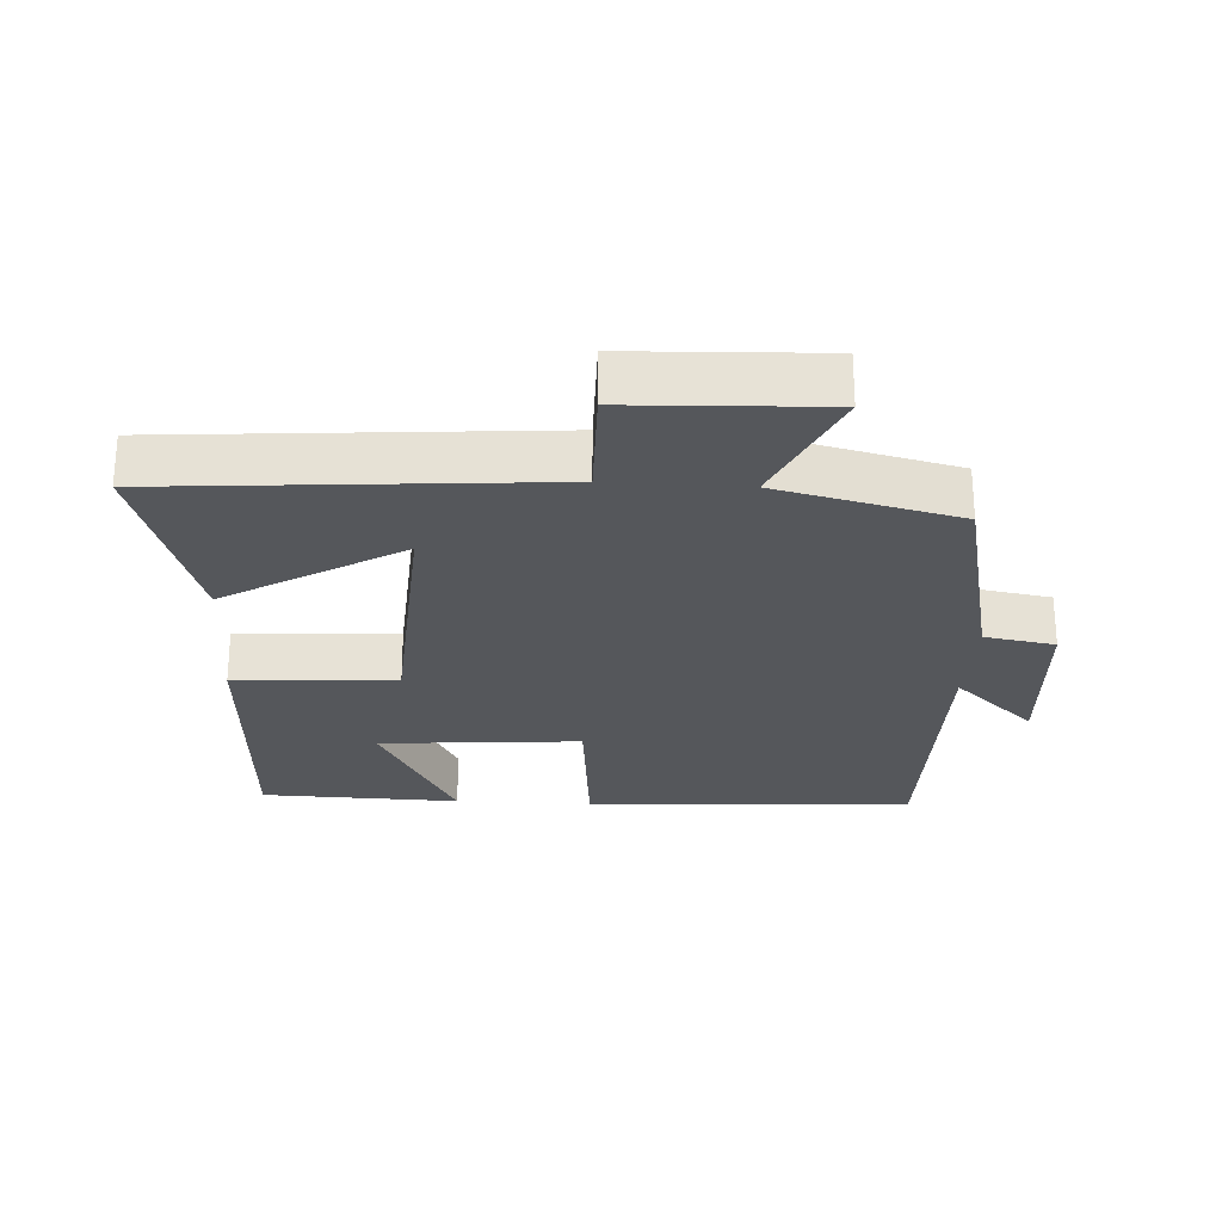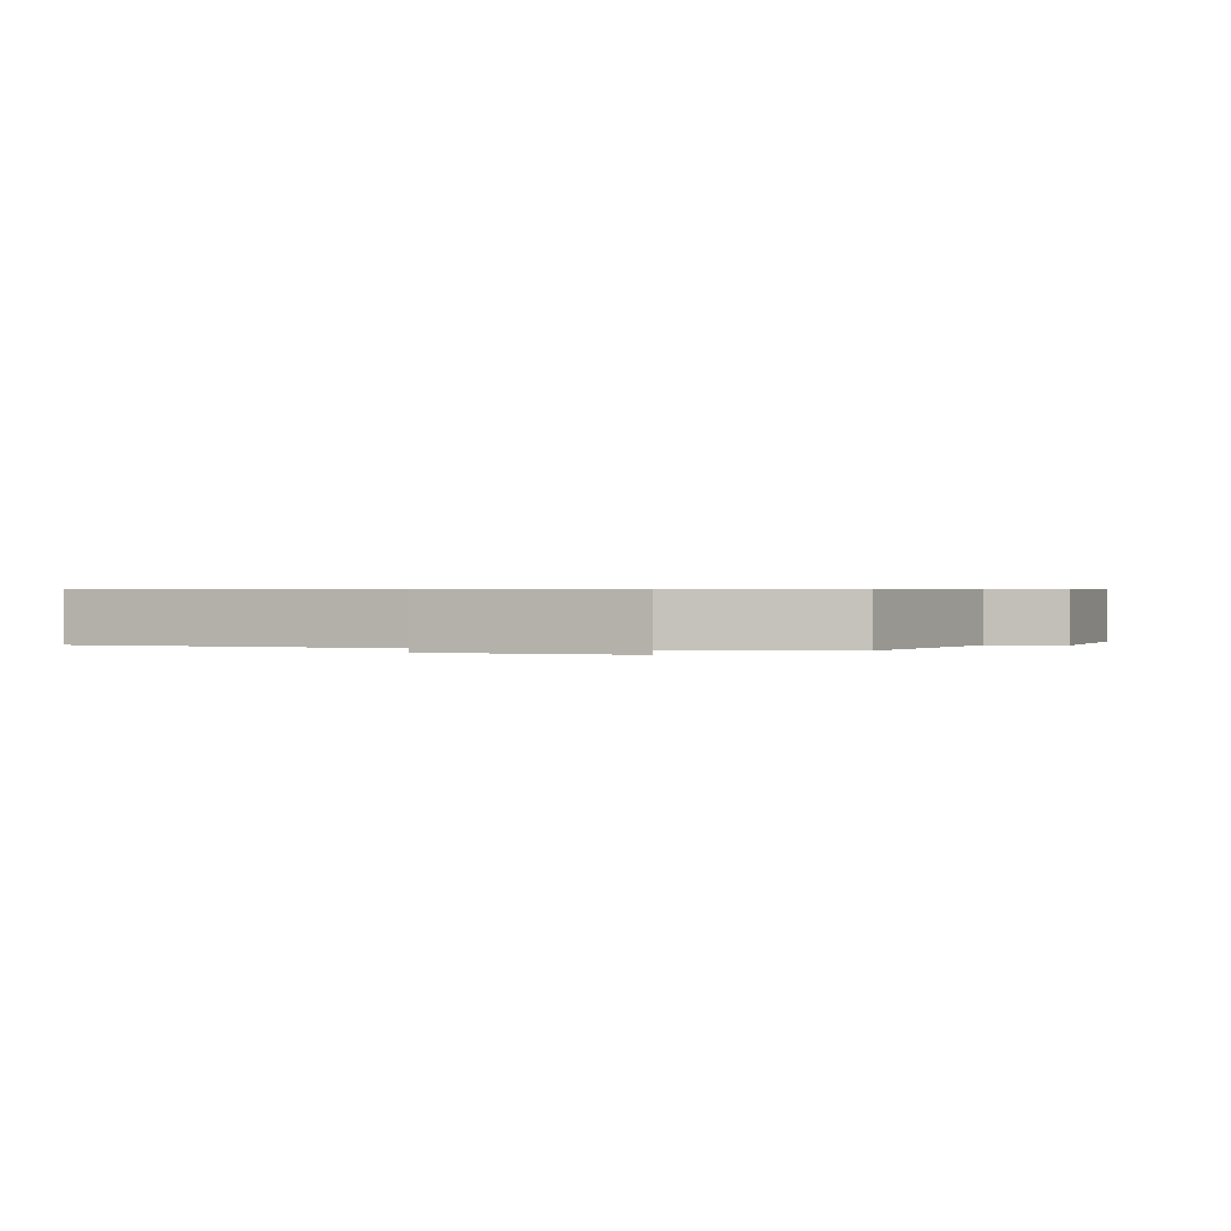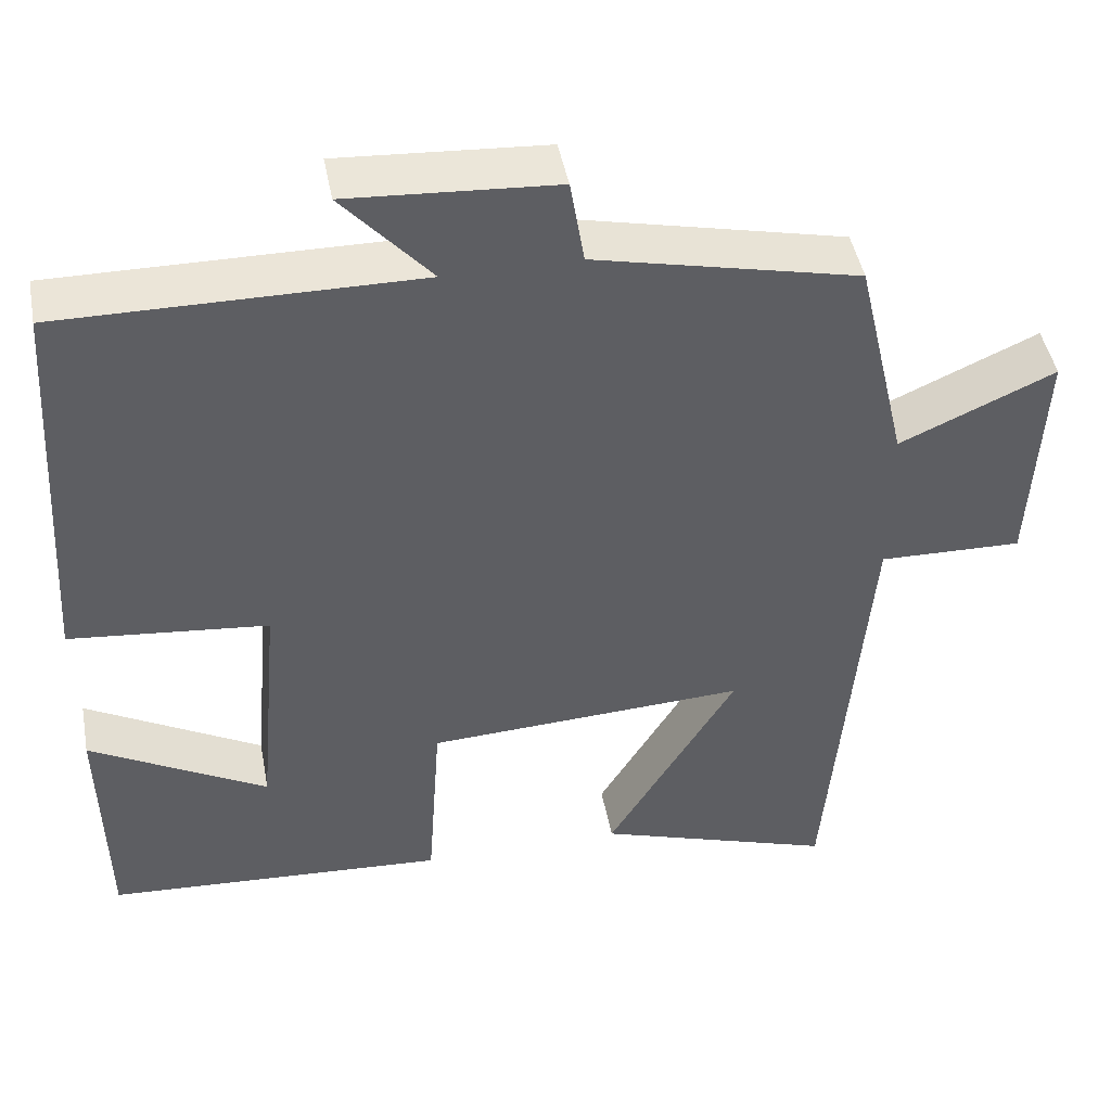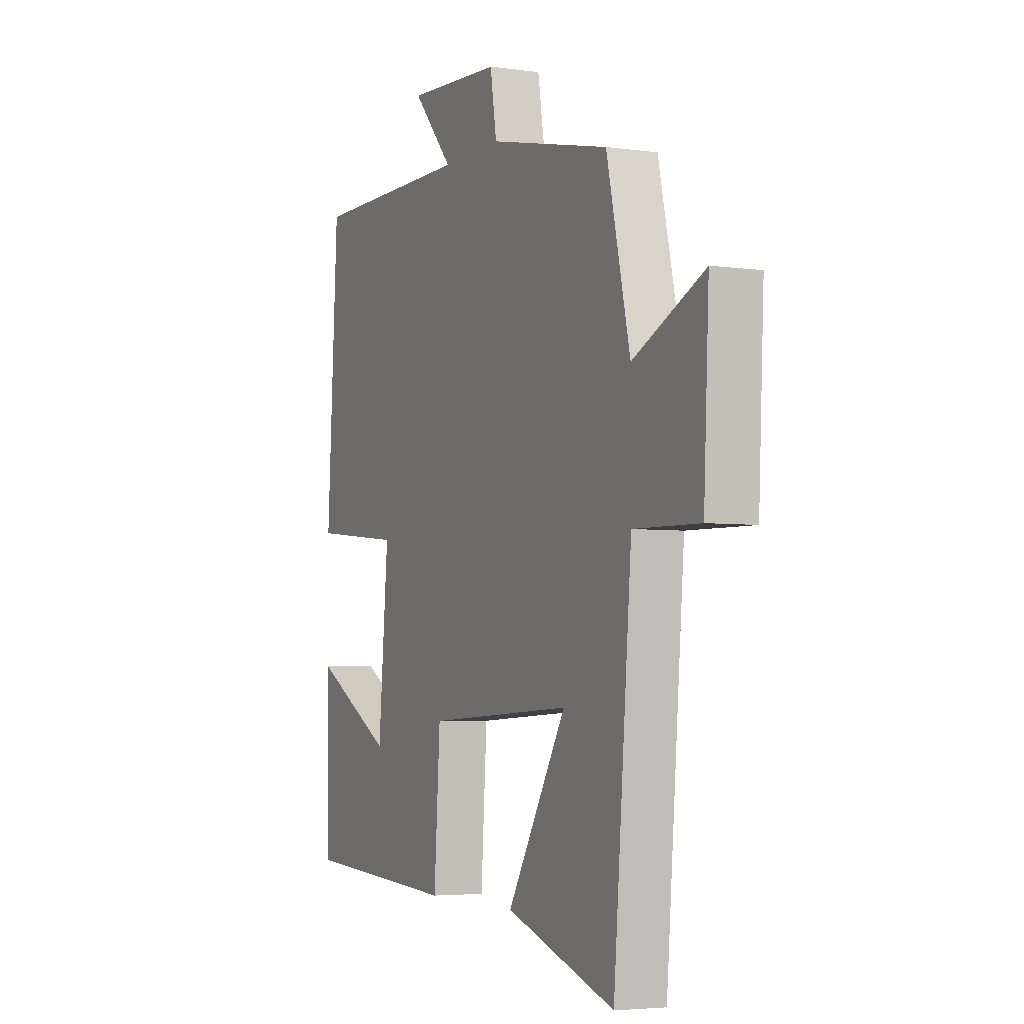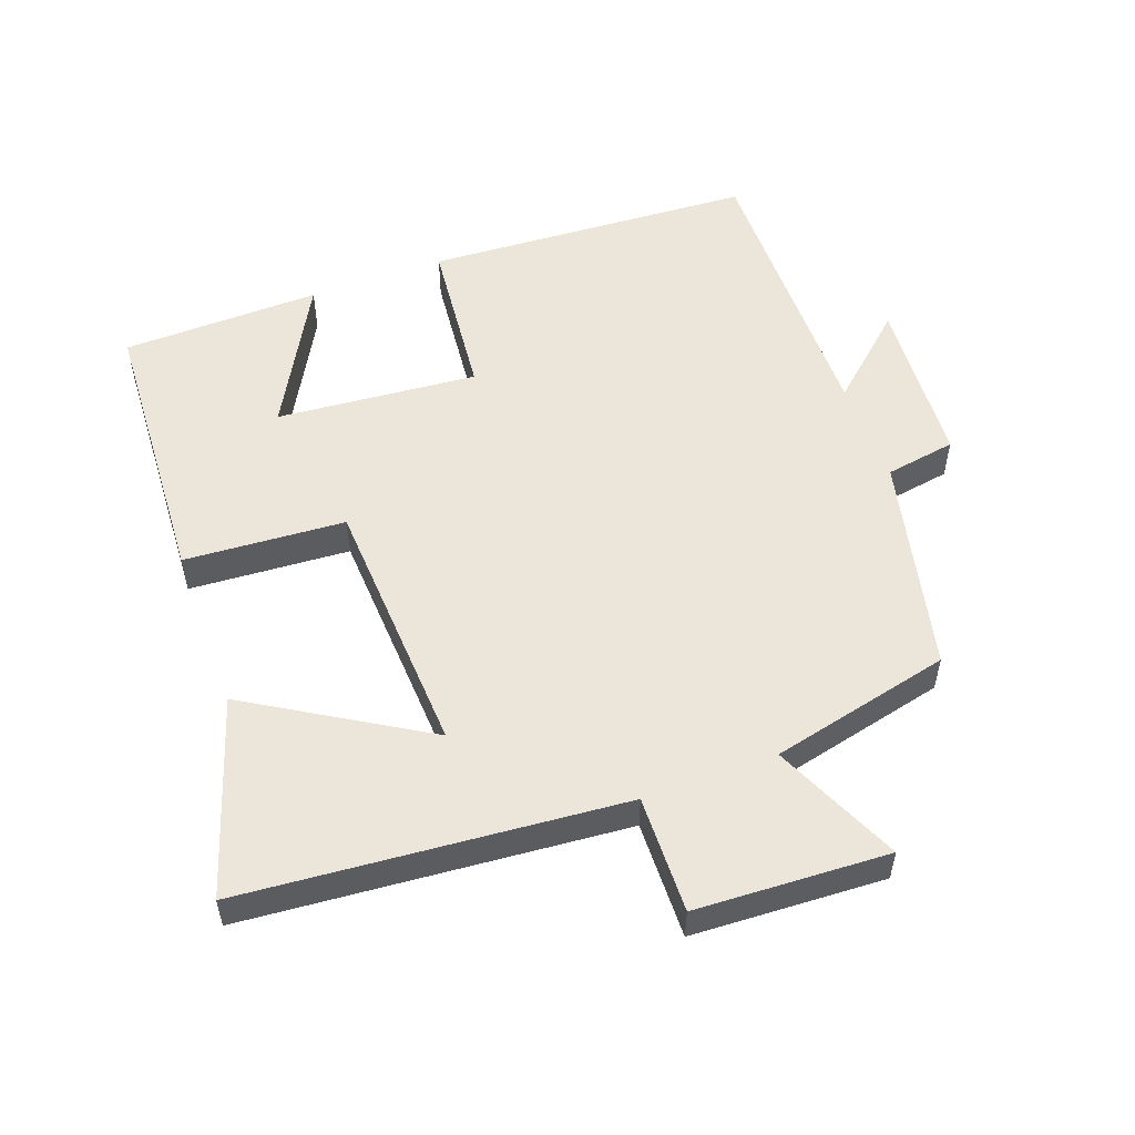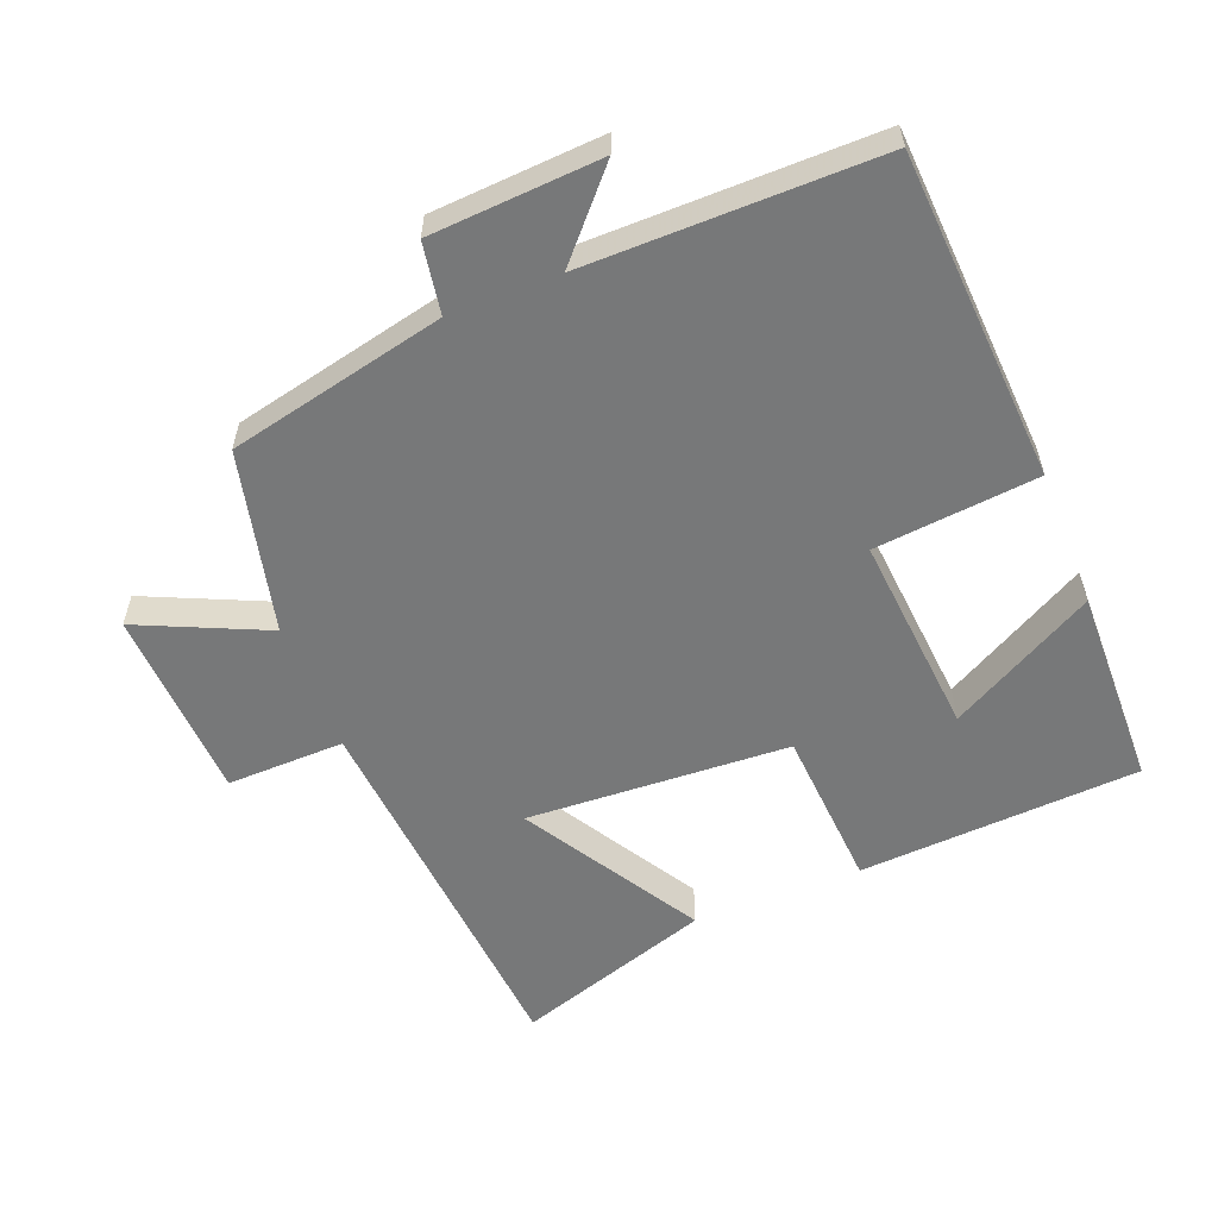
<metadata>
{"format":"obj","ext":"obj","renderer":"f3d","projection":"perspective","resolution":1024,"background":"white","views":[{"elev":-26.4,"azim":-93.7,"up":"+Y"},{"elev":0.6,"azim":-72.2,"up":"+Y"},{"elev":45.6,"azim":169.4,"up":"+Z"},{"elev":-4.2,"azim":-114.8,"up":"+Z"},{"elev":54.2,"azim":-110.2,"up":"+Y"},{"elev":-57.3,"azim":21.5,"up":"+Y"}]}
</metadata>
<code>
v 0.471 0.07 0.503
v 0.5 0.07 0.019
v 0.26 0.07 -0.005
v 0.286 0.07 -0.301
v 0.5 0.07 -0.183
v 0.494 0.07 -0.476
v 0.082 0.07 -0.5
v 0.066 0.07 -0.263
v -0.32 0.07 -0.243
v -0.164 0.07 -0.5
v -0.452 0.07 -0.594
v -0.5 0.07 -0.035
v -0.673 0.07 -0.039
v -0.687 0.07 0.245
v -0.5 0.07 0.161
v -0.438 0.07 0.428
v -0.119 0.07 0.5
v -0.102 0.07 0.604
v 0.148 0.07 0.62
v 0.041 0.07 0.5
v 0.471 0 0.503
v 0.5 0 0.019
v 0.26 0 -0.005
v 0.286 0 -0.301
v 0.5 0 -0.183
v 0.494 0 -0.476
v 0.082 0 -0.5
v 0.066 0 -0.263
v -0.32 0 -0.243
v -0.164 0 -0.5
v -0.452 0 -0.594
v -0.5 0 -0.035
v -0.673 0 -0.039
v -0.687 0 0.245
v -0.5 0 0.161
v -0.438 0 0.428
v -0.119 0 0.5
v -0.102 0 0.604
v 0.148 0 0.62
v 0.041 0 0.5
f 17 18 19 20
f 15 16 17 20
f 15 20 1 2
f 12 13 14 15
f 12 15 2 3
f 9 10 11 12
f 8 9 12 3
f 7 8 3 4
f 4 5 6 7
f 40 39 38 37
f 40 37 36 35
f 22 21 40 35
f 35 34 33 32
f 23 22 35 32
f 32 31 30 29
f 23 32 29 28
f 24 23 28 27
f 27 26 25 24
f 1 21 22 2
f 2 22 23 3
f 3 23 24 4
f 4 24 25 5
f 5 25 26 6
f 6 26 27 7
f 7 27 28 8
f 8 28 29 9
f 9 29 30 10
f 10 30 31 11
f 11 31 32 12
f 12 32 33 13
f 13 33 34 14
f 14 34 35 15
f 15 35 36 16
f 16 36 37 17
f 17 37 38 18
f 18 38 39 19
f 19 39 40 20
f 20 40 21 1

</code>
